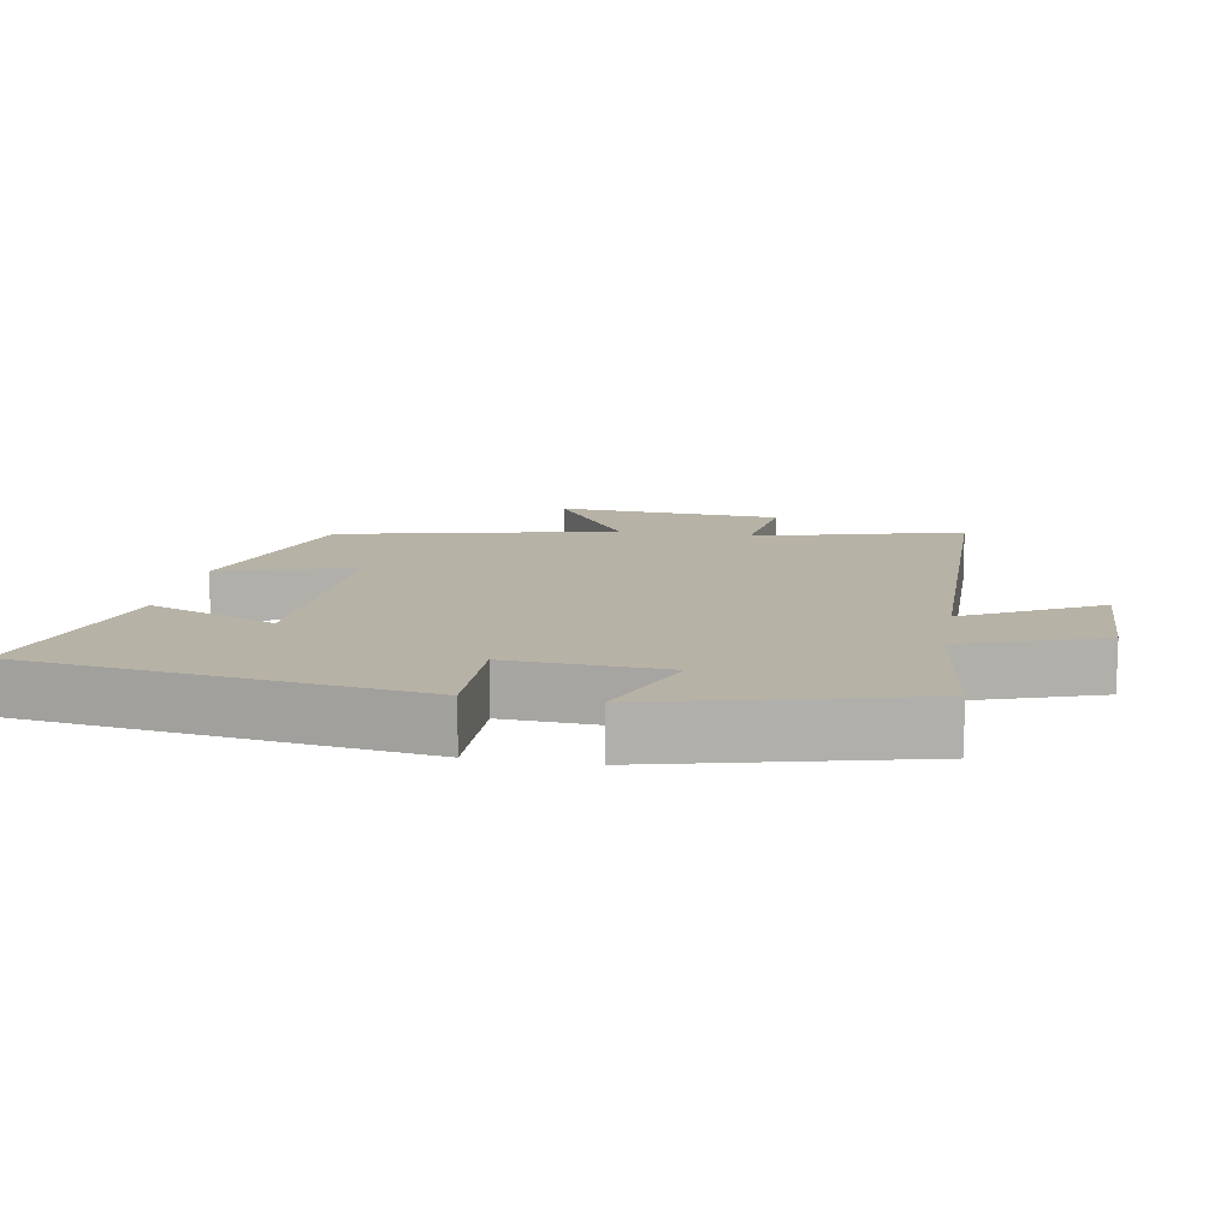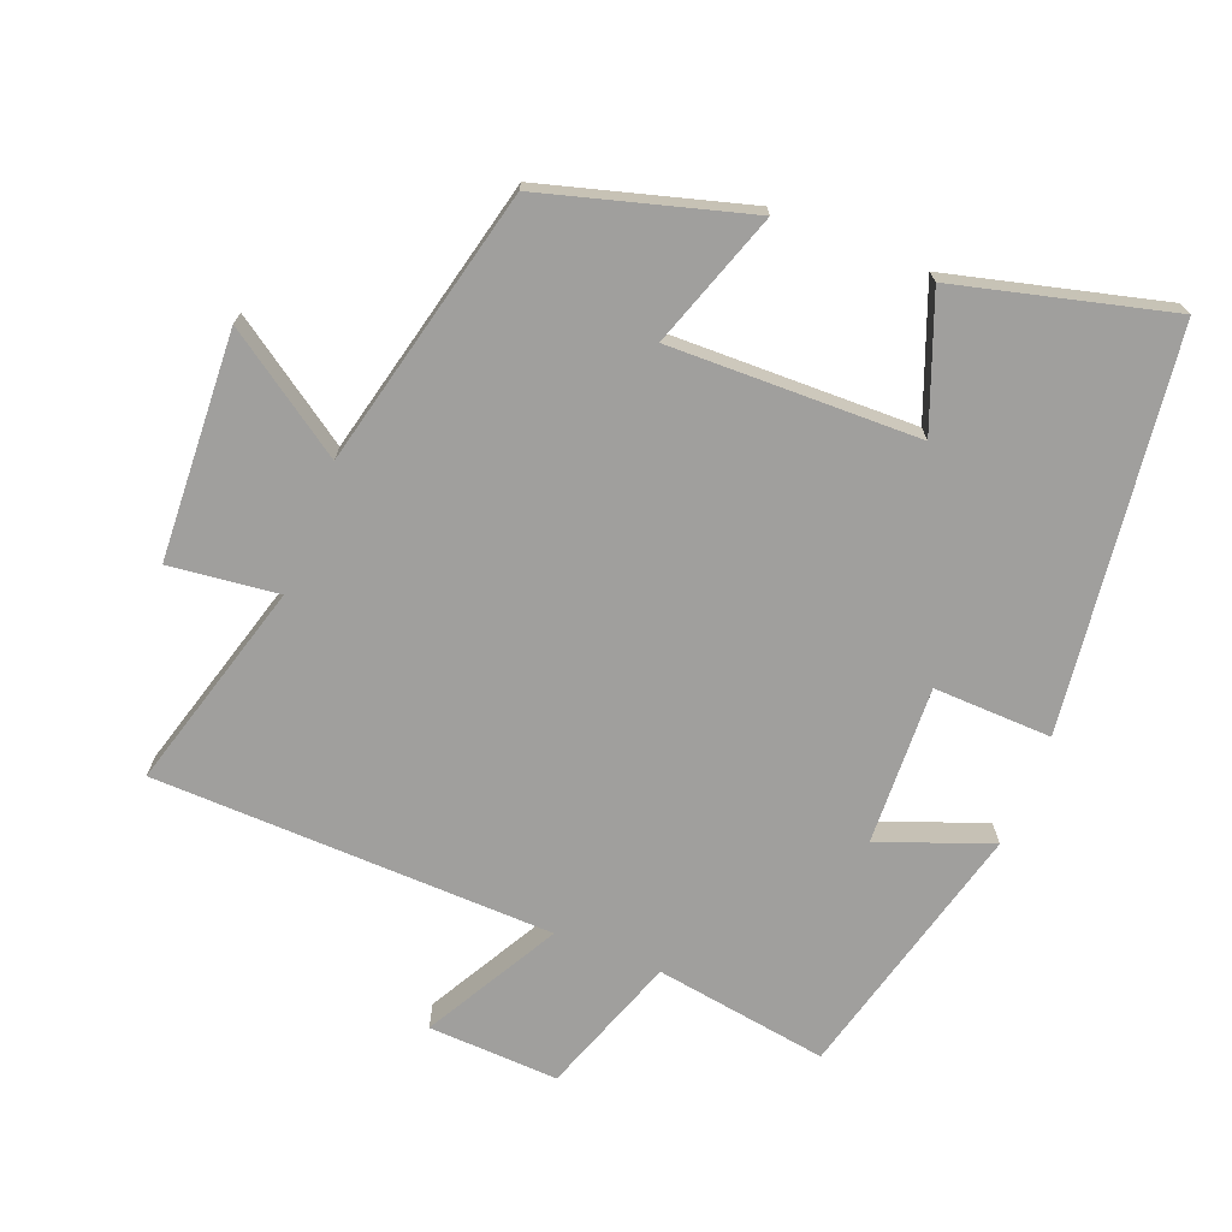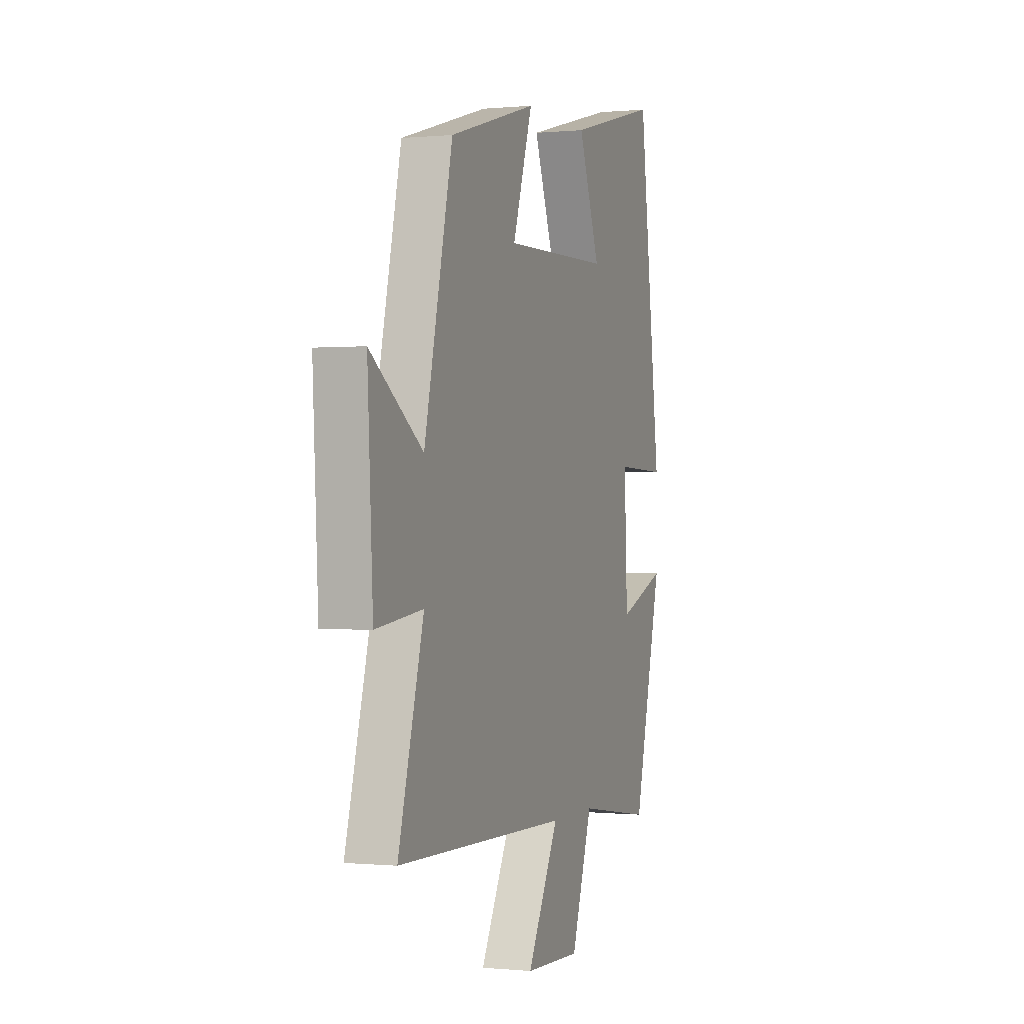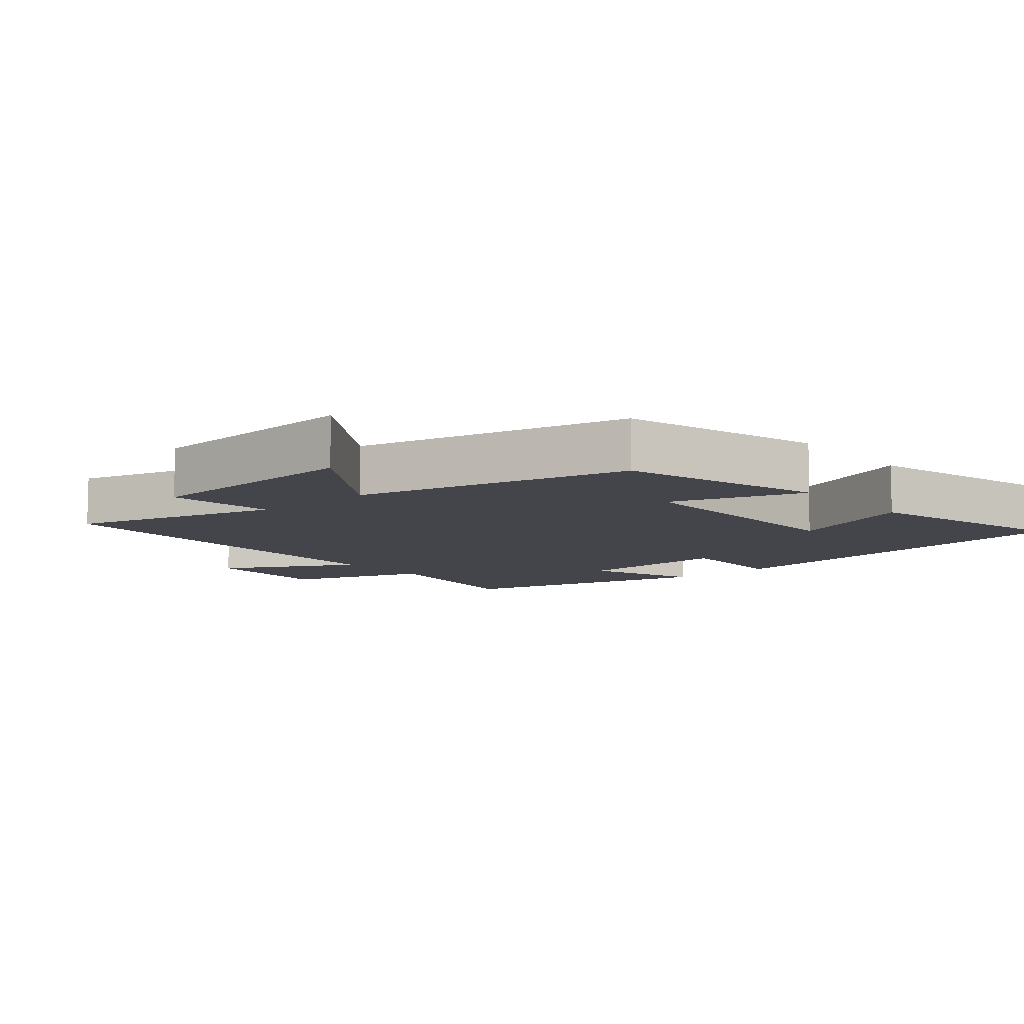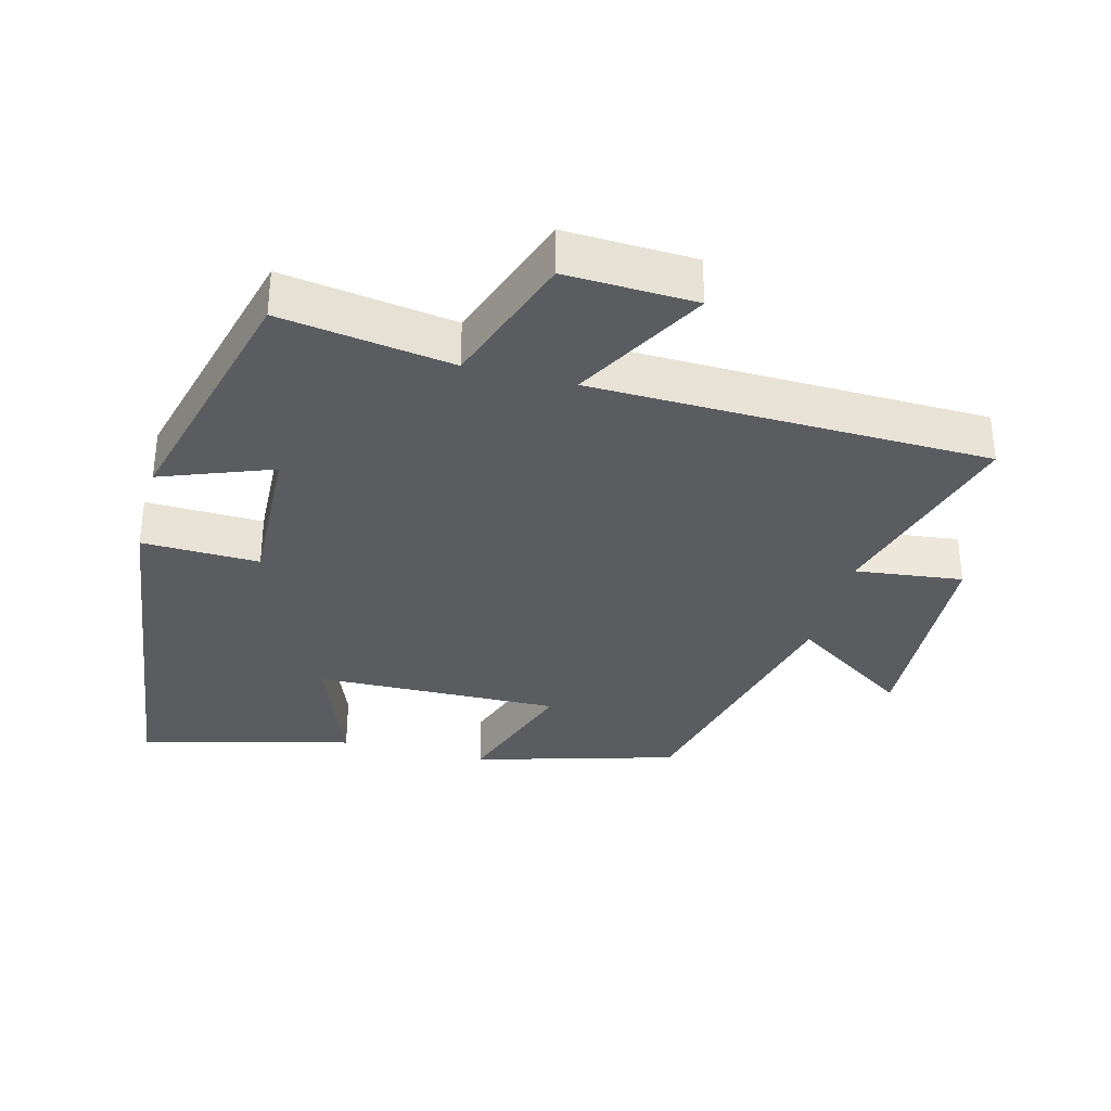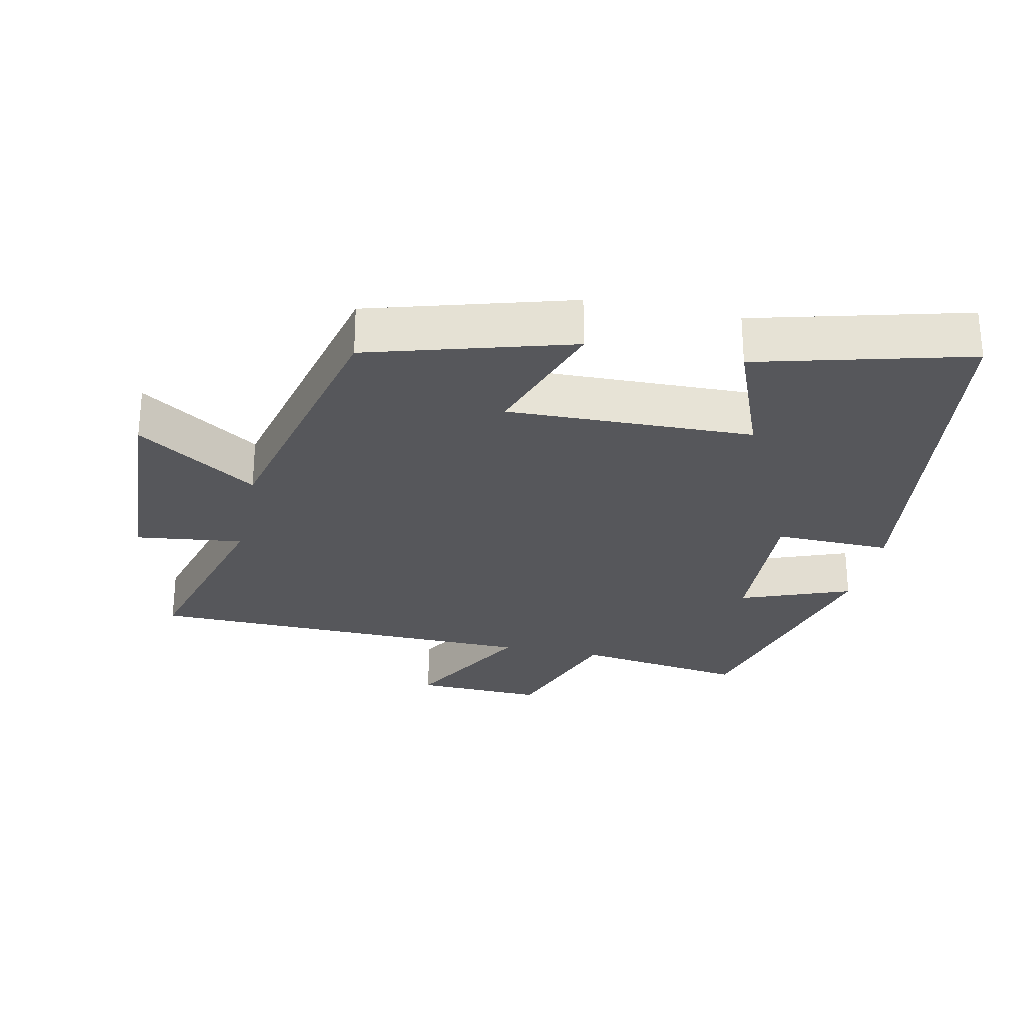
<metadata>
{"format":"obj","ext":"obj","renderer":"f3d","projection":"perspective","resolution":1024,"background":"white","views":[{"elev":12.3,"azim":100.5,"up":"+Y"},{"elev":-71.4,"azim":-21.7,"up":"+Y"},{"elev":-0.2,"azim":-70.0,"up":"+Z"},{"elev":-9.3,"azim":-49.5,"up":"+Y"},{"elev":-33.7,"azim":165.3,"up":"+Y"},{"elev":-27.4,"azim":-11.9,"up":"+Y"}]}
</metadata>
<code>
v 0.403 0.07 -0.538
v 0.151 0.07 -0.5
v 0.08 0.07 -0.703
v -0.11 0.07 -0.695
v -0.003 0.07 -0.5
v -0.585 0.07 -0.486
v -0.5 0.07 -0.182
v -0.658 0.07 -0.201
v -0.676 0.07 0.129
v -0.5 0.07 0.01
v -0.405 0.07 0.415
v -0.108 0.07 0.5
v -0.175 0.07 0.303
v 0.187 0.07 0.311
v 0.114 0.07 0.5
v 0.425 0.07 0.58
v 0.5 0.07 0.005
v 0.328 0.07 0.01
v 0.338 0.07 -0.22
v 0.5 0.07 -0.159
v 0.403 0 -0.538
v 0.151 0 -0.5
v 0.08 0 -0.703
v -0.11 0 -0.695
v -0.003 0 -0.5
v -0.585 0 -0.486
v -0.5 0 -0.182
v -0.658 0 -0.201
v -0.676 0 0.129
v -0.5 0 0.01
v -0.405 0 0.415
v -0.108 0 0.5
v -0.175 0 0.303
v 0.187 0 0.311
v 0.114 0 0.5
v 0.425 0 0.58
v 0.5 0 0.005
v 0.328 0 0.01
v 0.338 0 -0.22
v 0.5 0 -0.159
f 19 20 1 2
f 18 19 2
f 15 16 17 18
f 14 15 18
f 13 14 18 2
f 10 11 12 13
f 10 13 2
f 7 8 9 10
f 7 10 2
f 5 6 7 2
f 2 3 4 5
f 22 21 40 39
f 22 39 38
f 38 37 36 35
f 38 35 34
f 22 38 34 33
f 33 32 31 30
f 22 33 30
f 30 29 28 27
f 22 30 27
f 22 27 26 25
f 25 24 23 22
f 1 21 22 2
f 2 22 23 3
f 3 23 24 4
f 4 24 25 5
f 5 25 26 6
f 6 26 27 7
f 7 27 28 8
f 8 28 29 9
f 9 29 30 10
f 10 30 31 11
f 11 31 32 12
f 12 32 33 13
f 13 33 34 14
f 14 34 35 15
f 15 35 36 16
f 16 36 37 17
f 17 37 38 18
f 18 38 39 19
f 19 39 40 20
f 20 40 21 1

</code>
